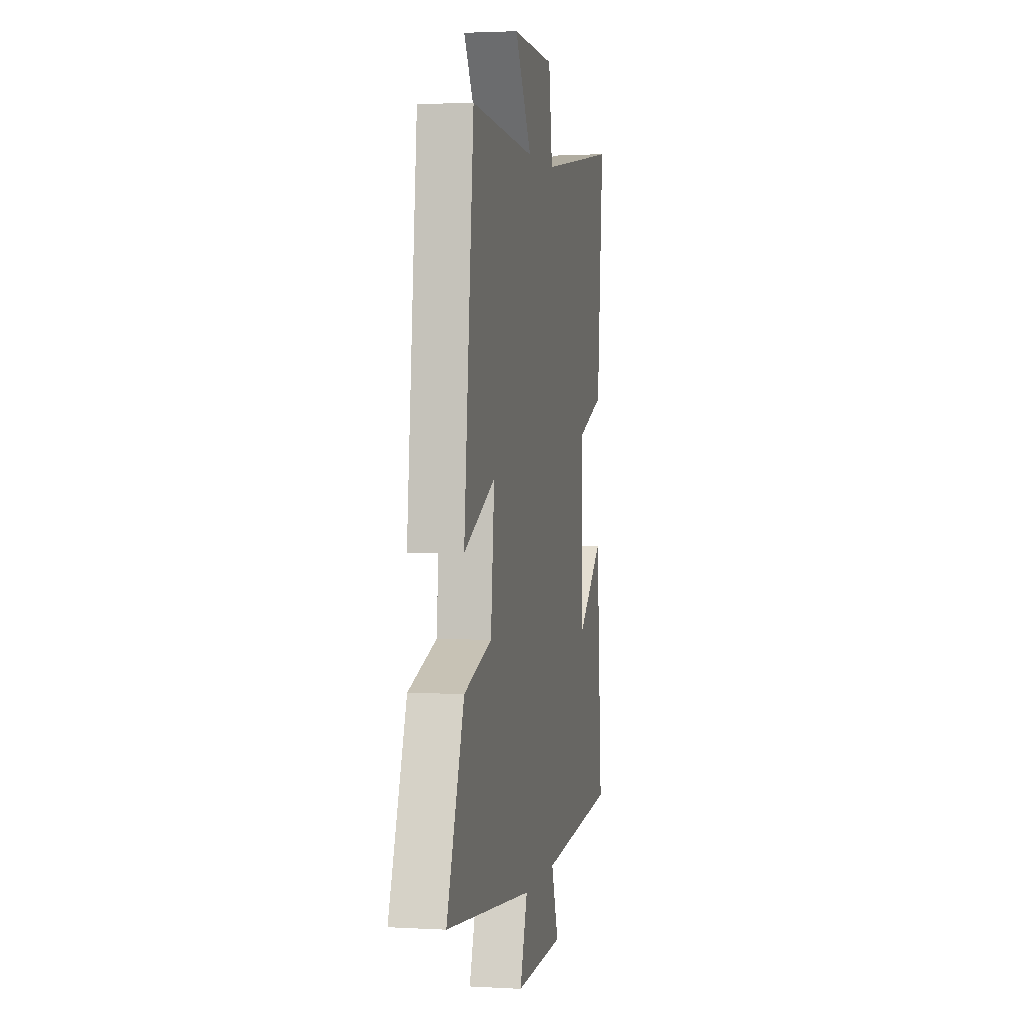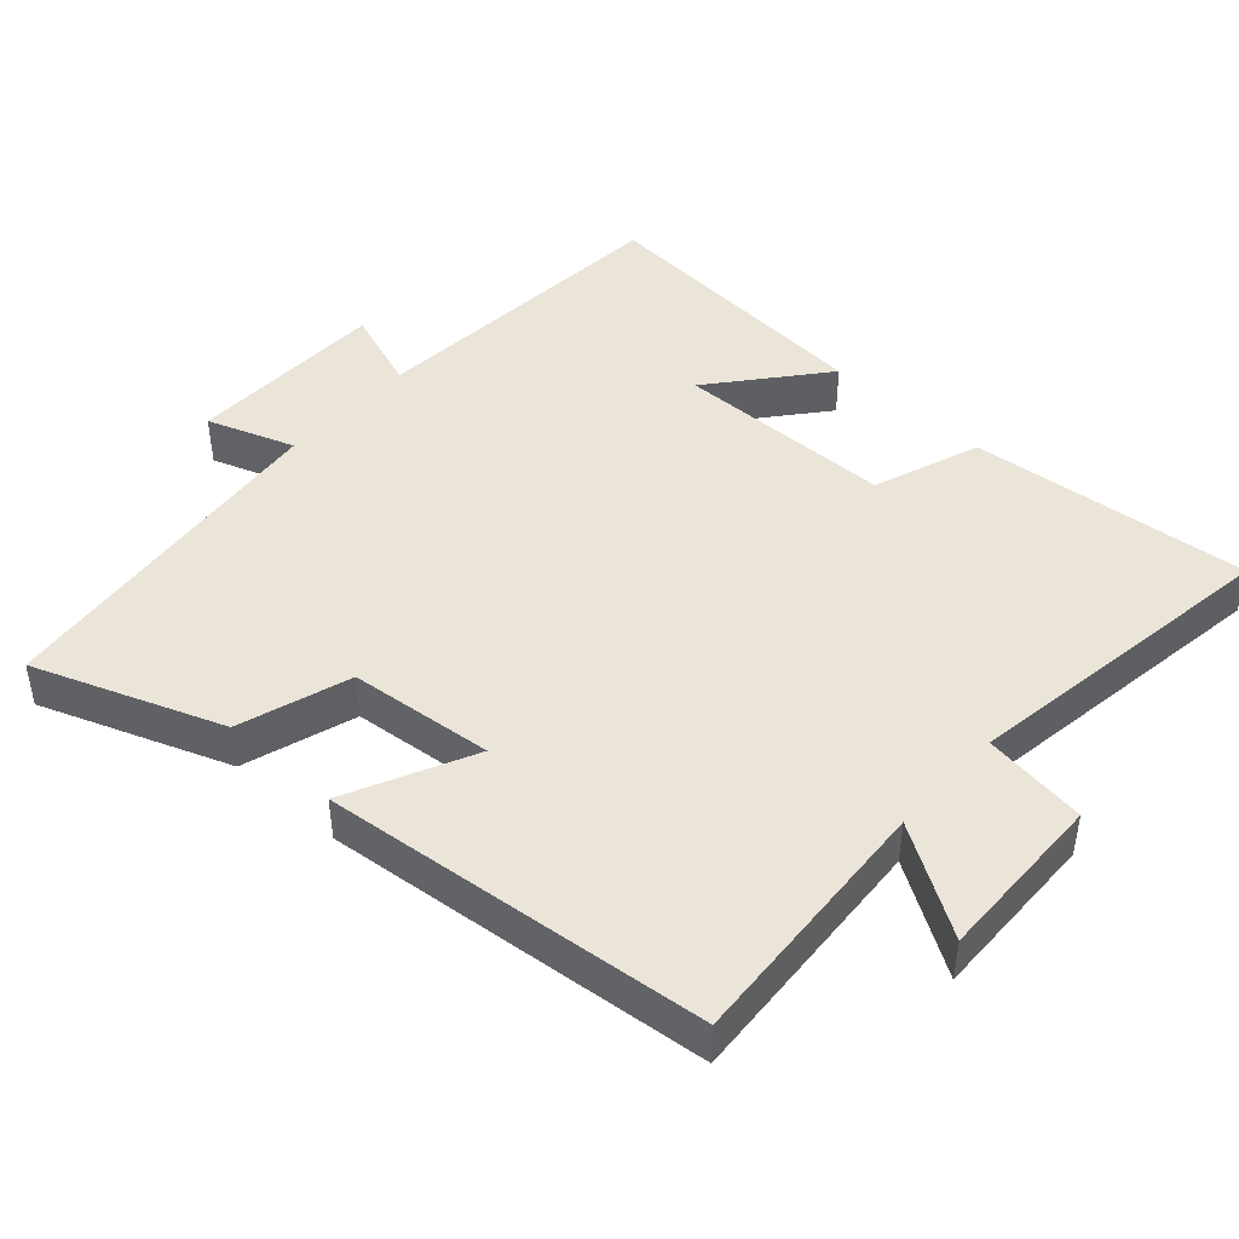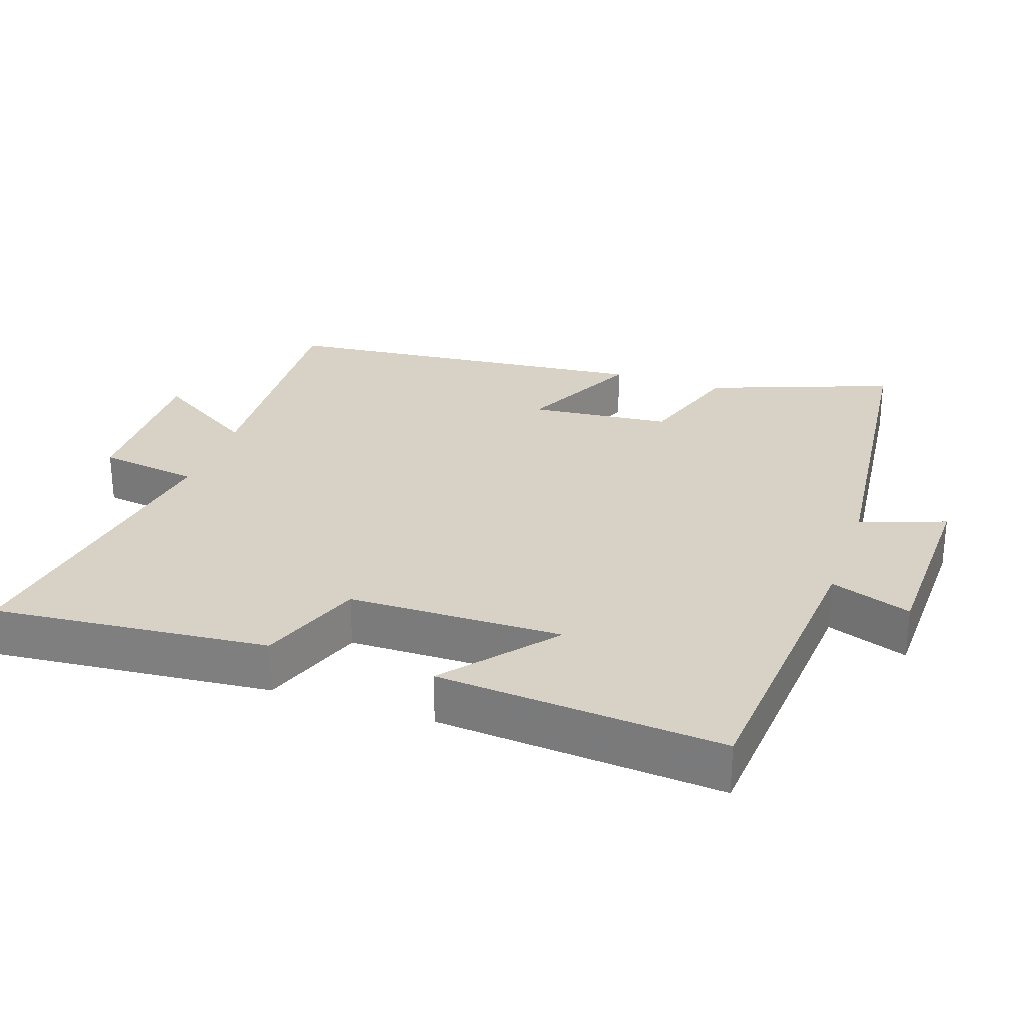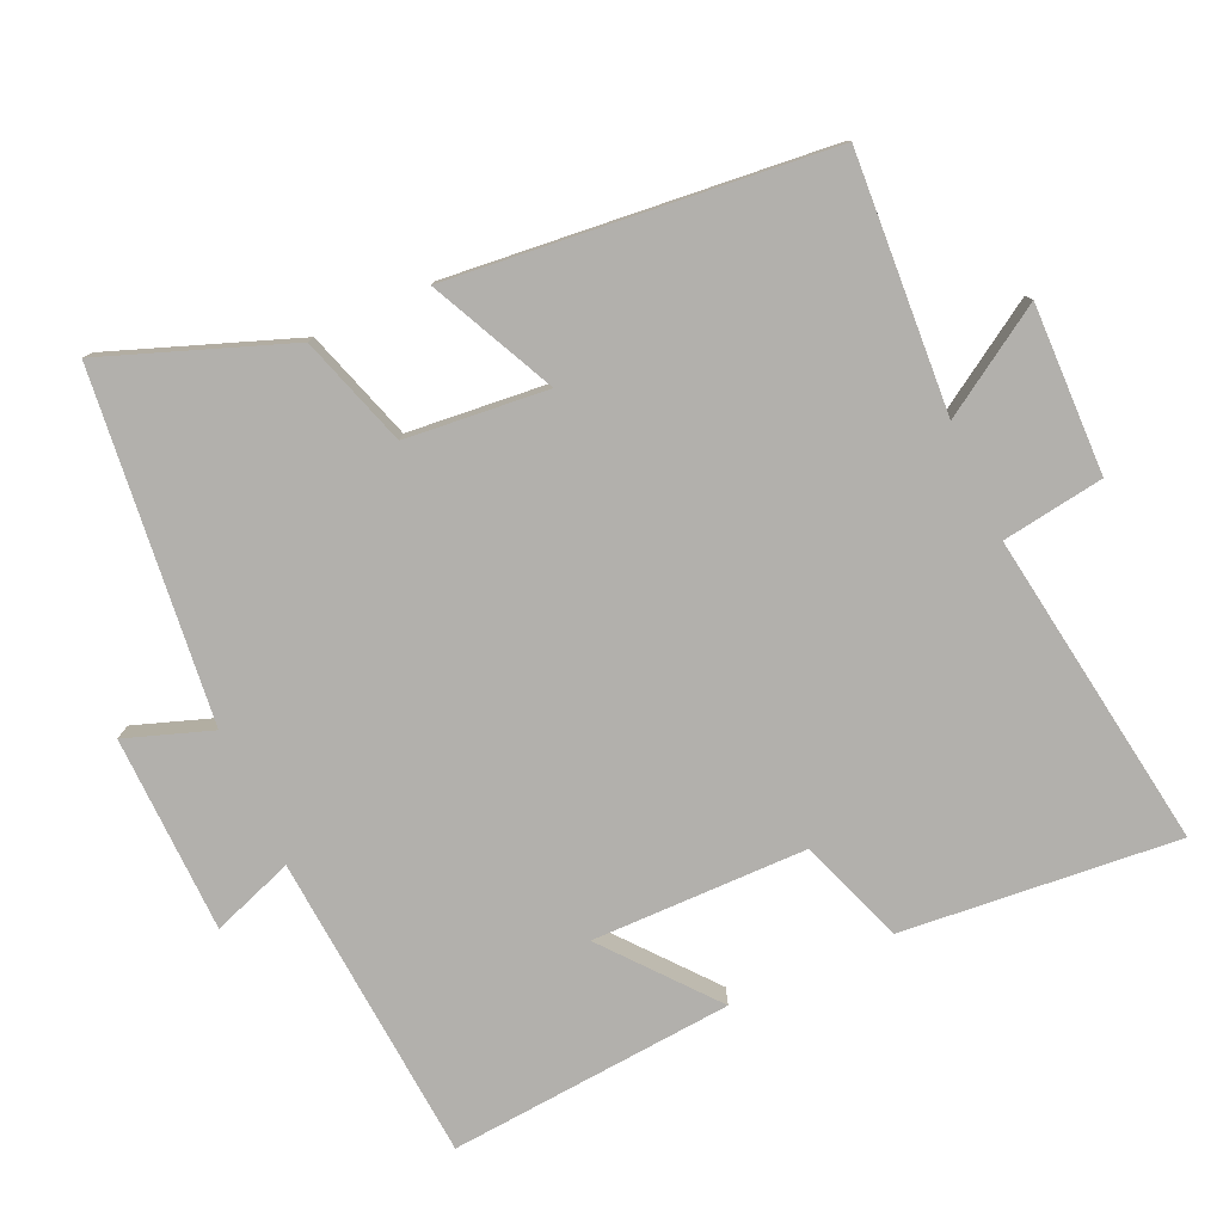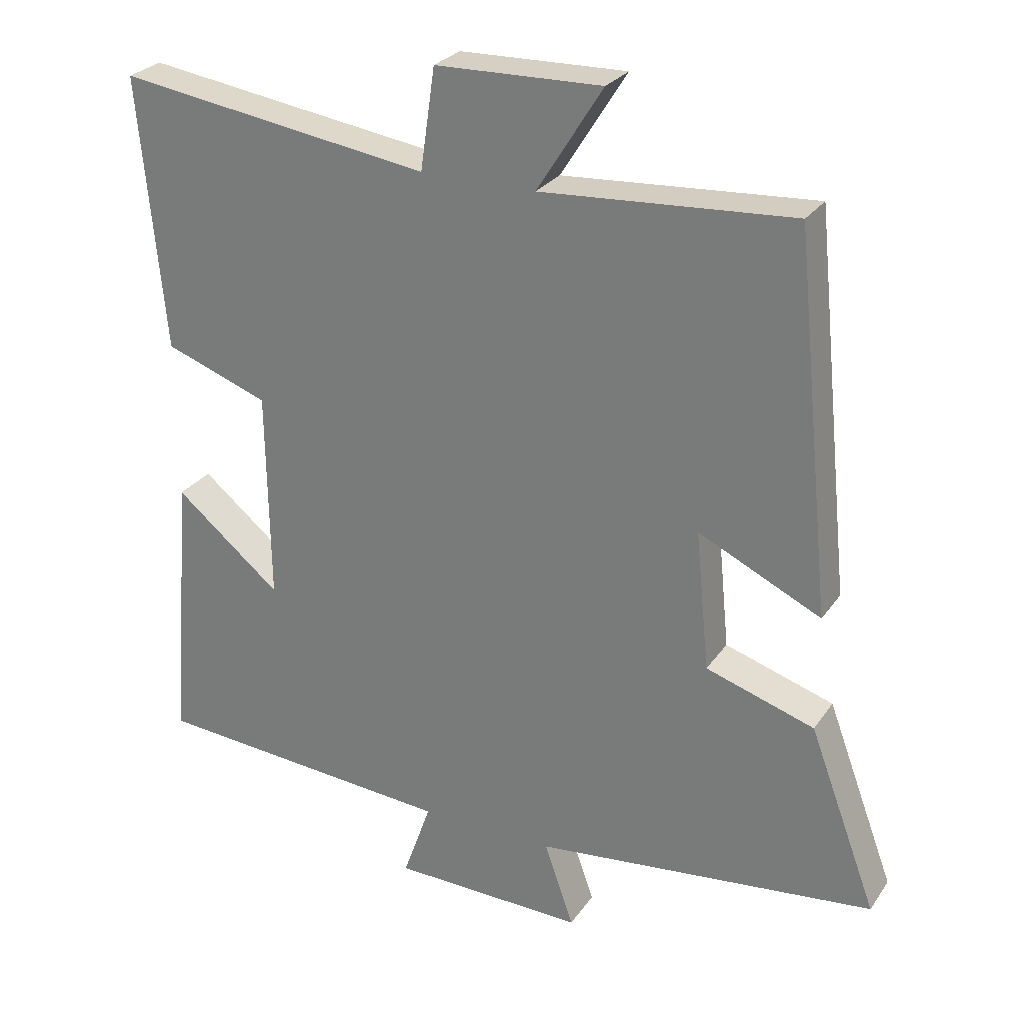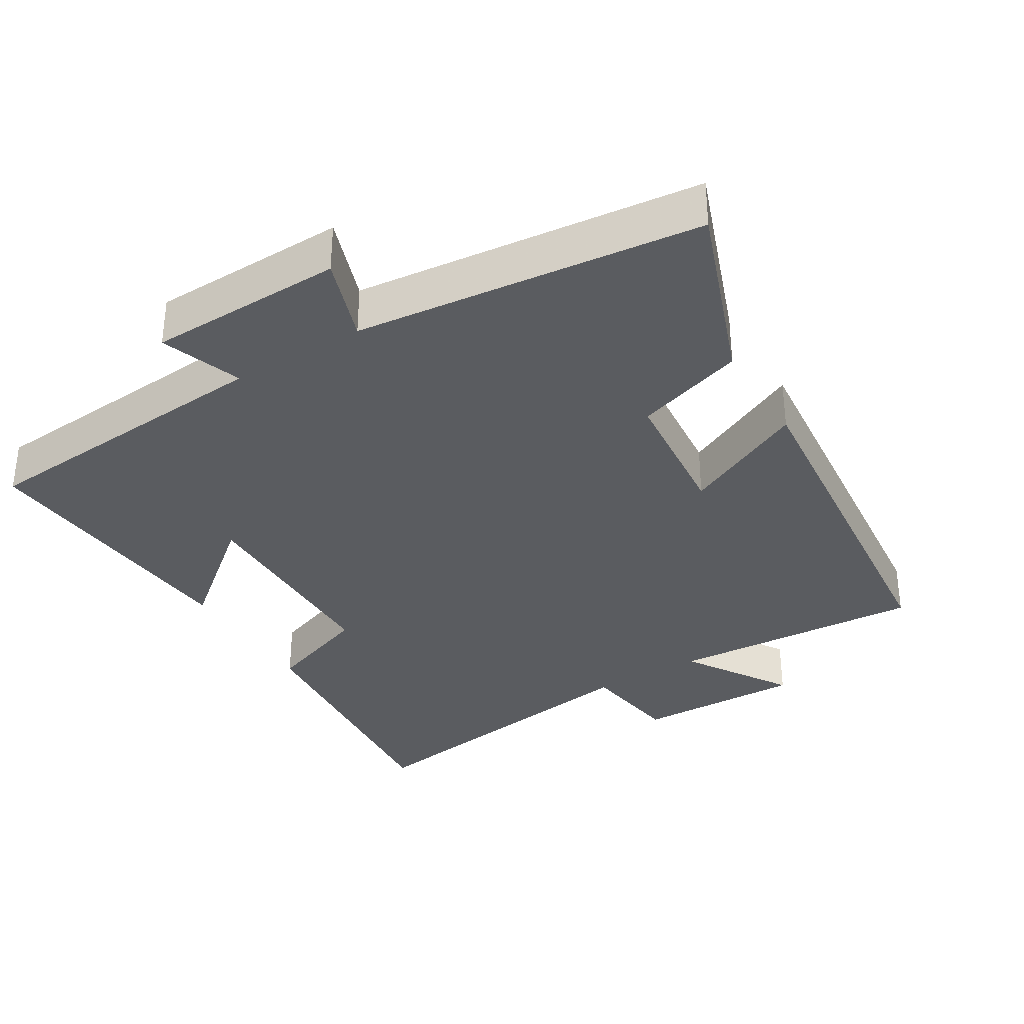
<metadata>
{"format":"obj","ext":"obj","renderer":"f3d","projection":"perspective","resolution":1024,"background":"white","views":[{"elev":2.4,"azim":-78.8,"up":"+Z"},{"elev":45.0,"azim":-47.9,"up":"+Y"},{"elev":27.6,"azim":109.0,"up":"+Y"},{"elev":-78.7,"azim":-65.5,"up":"+Y"},{"elev":27.1,"azim":-152.8,"up":"+Z"},{"elev":-34.3,"azim":-148.6,"up":"+Y"}]}
</metadata>
<code>
v -0.598 0.07 -0.445
v -0.5 0.07 -0.183
v -0.343 0.07 -0.133
v -0.323 0.07 0.069
v -0.5 0.07 -0.015
v -0.445 0.07 0.524
v -0.082 0.07 0.5
v -0.177 0.07 0.651
v 0.063 0.07 0.645
v 0.084 0.07 0.5
v 0.537 0.07 0.566
v 0.5 0.07 0.173
v 0.35 0.07 0.119
v 0.346 0.07 -0.187
v 0.5 0.07 -0.061
v 0.532 0.07 -0.467
v 0.092 0.07 -0.5
v 0.133 0.07 -0.616
v -0.147 0.07 -0.622
v -0.104 0.07 -0.5
v -0.598 0 -0.445
v -0.5 0 -0.183
v -0.343 0 -0.133
v -0.323 0 0.069
v -0.5 0 -0.015
v -0.445 0 0.524
v -0.082 0 0.5
v -0.177 0 0.651
v 0.063 0 0.645
v 0.084 0 0.5
v 0.537 0 0.566
v 0.5 0 0.173
v 0.35 0 0.119
v 0.346 0 -0.187
v 0.5 0 -0.061
v 0.532 0 -0.467
v 0.092 0 -0.5
v 0.133 0 -0.616
v -0.147 0 -0.622
v -0.104 0 -0.5
f 17 18 19 20
f 1 2 3
f 20 1 3
f 17 20 3
f 14 15 16 17
f 17 3 4
f 14 17 4
f 13 14 4
f 12 13 4
f 11 12 4
f 10 11 4
f 7 8 9 10
f 7 10 4 5
f 5 6 7
f 40 39 38 37
f 23 22 21
f 23 21 40
f 23 40 37
f 37 36 35 34
f 24 23 37
f 24 37 34
f 24 34 33
f 24 33 32
f 24 32 31
f 24 31 30
f 30 29 28 27
f 25 24 30 27
f 27 26 25
f 1 21 22 2
f 2 22 23 3
f 3 23 24 4
f 4 24 25 5
f 5 25 26 6
f 6 26 27 7
f 7 27 28 8
f 8 28 29 9
f 9 29 30 10
f 10 30 31 11
f 11 31 32 12
f 12 32 33 13
f 13 33 34 14
f 14 34 35 15
f 15 35 36 16
f 16 36 37 17
f 17 37 38 18
f 18 38 39 19
f 19 39 40 20
f 20 40 21 1

</code>
